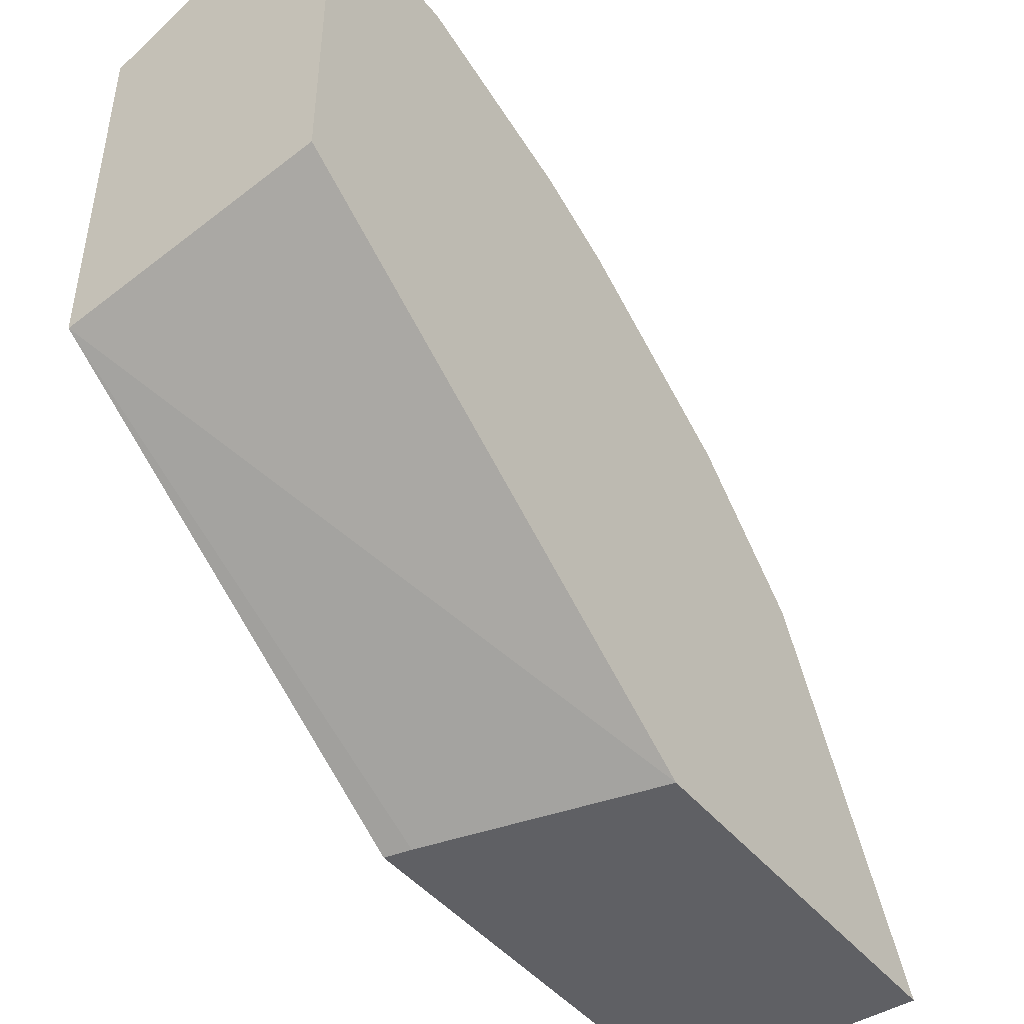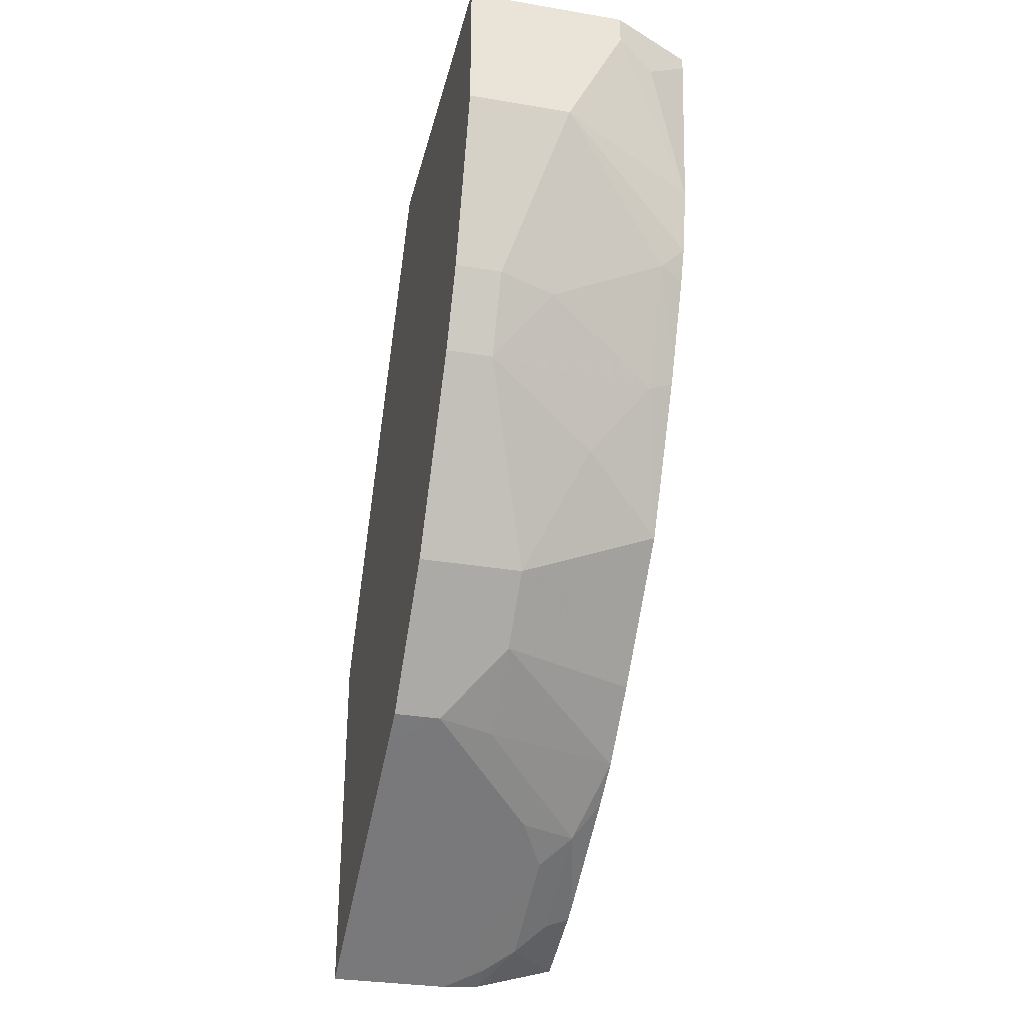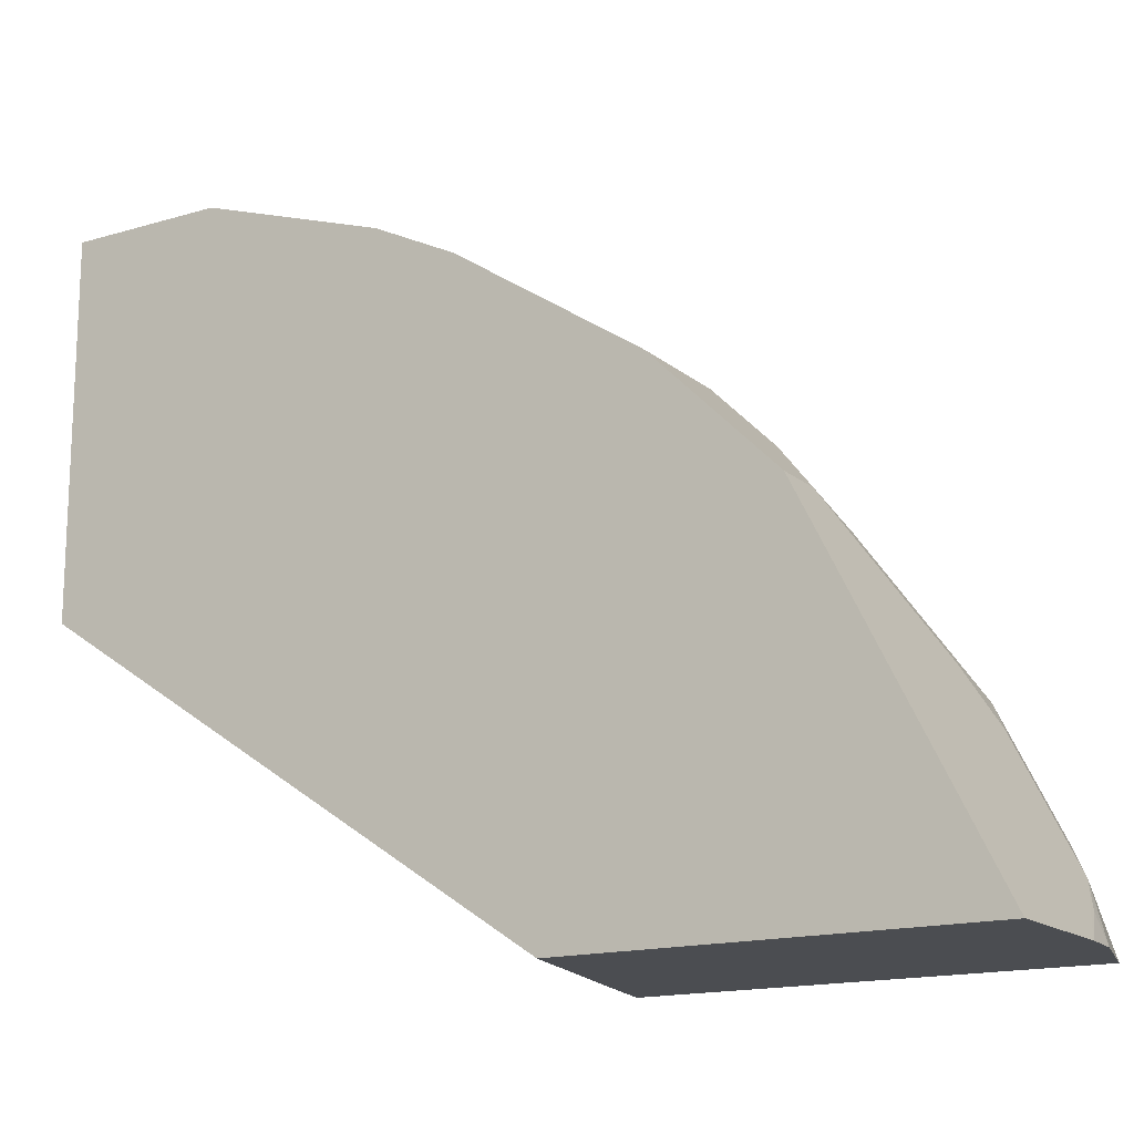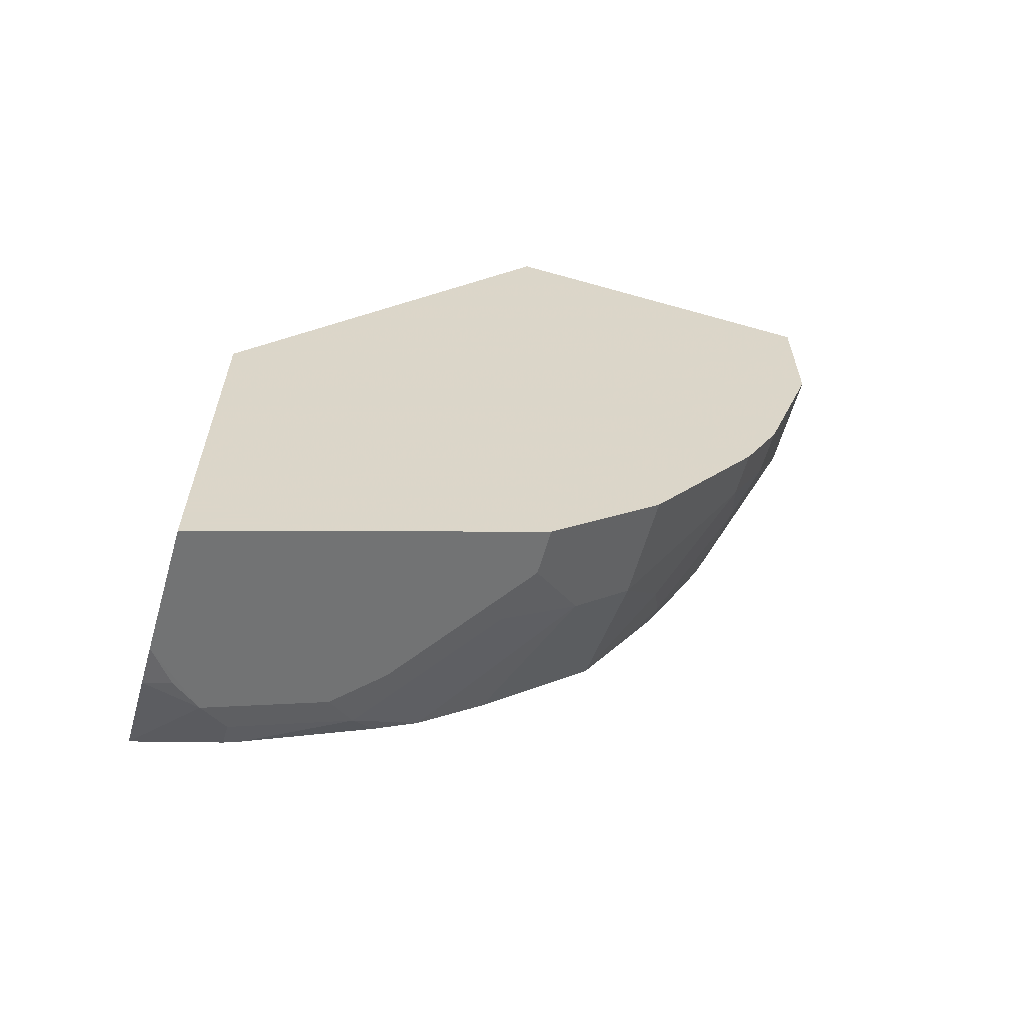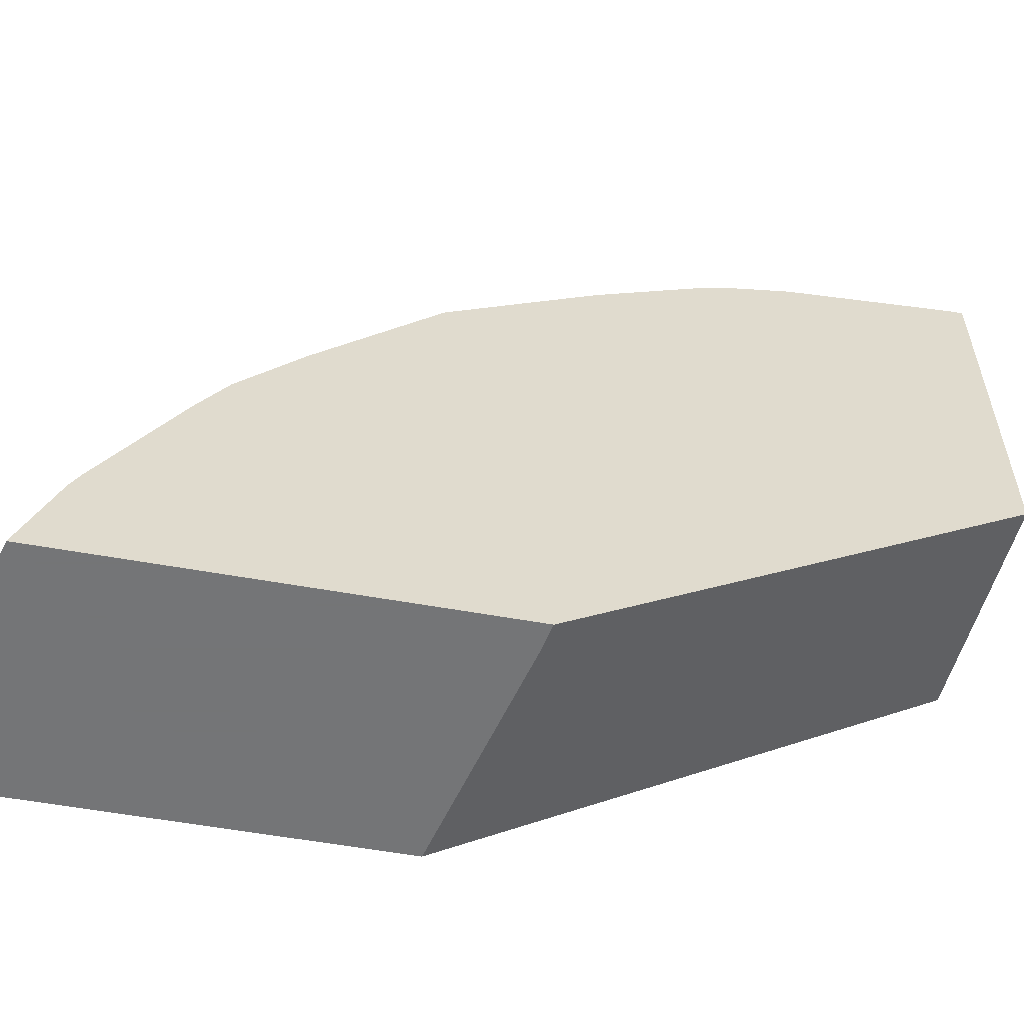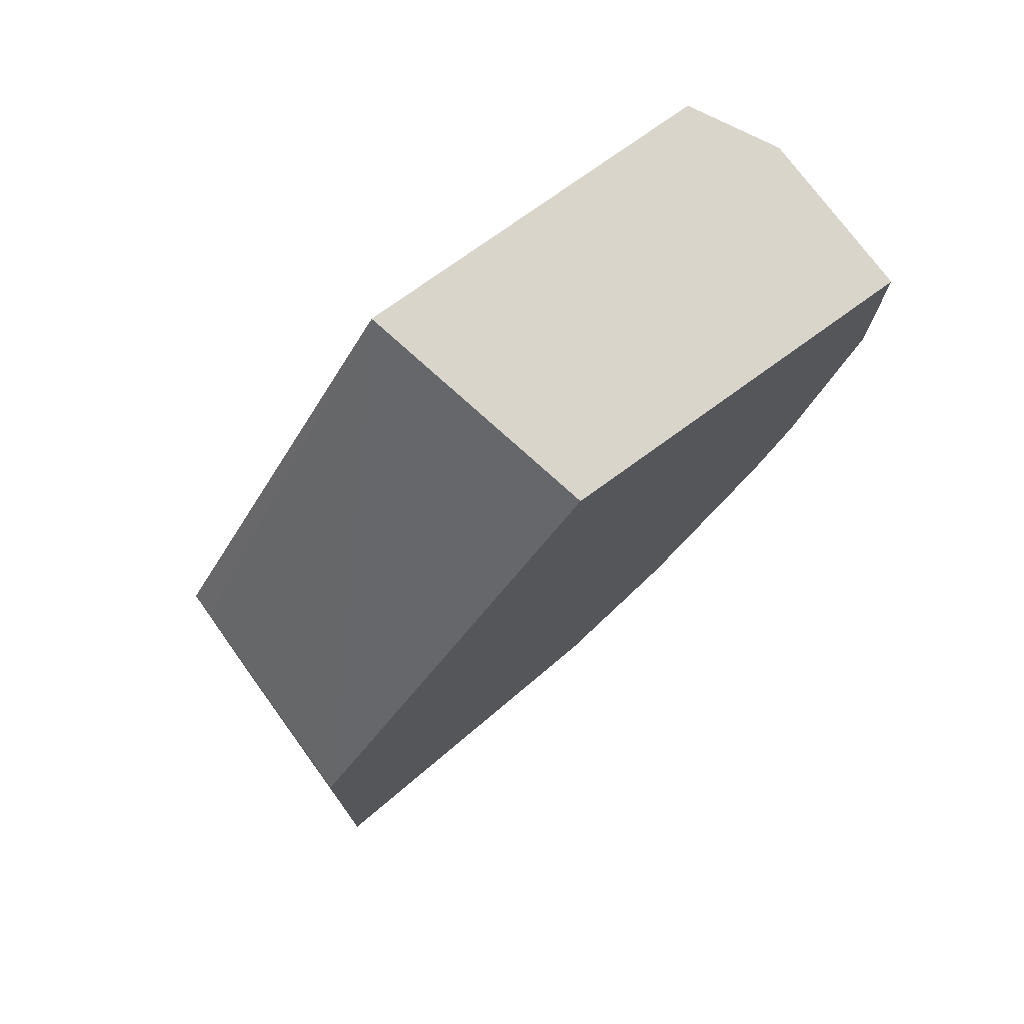
<metadata>
{"format":"obj","ext":"obj","renderer":"f3d","projection":"perspective","resolution":1024,"background":"white","views":[{"elev":-44.9,"azim":-143.8,"up":"+Z"},{"elev":-31.5,"azim":-13.4,"up":"+Y"},{"elev":-15.9,"azim":-58.3,"up":"+Z"},{"elev":-61.9,"azim":-106.1,"up":"+Y"},{"elev":-56.4,"azim":79.3,"up":"+Z"},{"elev":74.5,"azim":-126.1,"up":"+Y"}]}
</metadata>
<code>
v 0.1346 -0.1175 0.6729
v 0.04012 -0.1175 0.6729
v 0.1346 -0.1346 0.6729
v 0.1794 -0.1175 0.6504
v 0.04012 -0.1175 0.471
v 0.04012 -0.2019 0.6729
v 0.1794 -0.1234 0.6504
v 0.1009 -0.2019 0.6729
v 0.1828 -0.2209 0.6392
v 0.157 -0.1458 0.6616
v 0.1828 -0.1175 0.6487
v 0.1828 -0.1175 0.4422
v 0.04012 -0.3945 0.2876
v 0.04012 -0.3028 0.6392
v 0.1828 -0.1251 0.6487
v 0.0673 -0.3028 0.6392
v 0.1009 -0.307 0.6308
v 0.1346 -0.2692 0.6392
v 0.1682 -0.2733 0.6308
v 0.1828 -0.2588 0.6308
v 0.1828 -0.3603 0.2876
v 0.1682 -0.3632 0.2876
v 0.04012 -0.6132 0.2876
v 0.04012 -0.3477 0.6168
v 0.0673 -0.3477 0.6168
v 0.1682 -0.3406 0.5972
v 0.1828 -0.3242 0.6008
v 0.1828 -0.277 0.6235
v 0.1828 -0.5974 0.2876
v 0.1117 -0.6132 0.2876
v 0.04012 -0.5383 0.4374
v 0.04012 -0.4486 0.5495
v 0.1009 -0.4486 0.5495
v 0.1346 -0.3813 0.5831
v 0.1828 -0.334 0.5959
v 0.1828 -0.4149 0.5495
v 0.1828 -0.3677 0.5767
v 0.1828 -0.5968 0.2893
v 0.1514 -0.5971 0.3196
v 0.1346 -0.6113 0.2876
v 0.1346 -0.6055 0.3028
v 0.1514 -0.5635 0.3869
v 0.0673 -0.5383 0.4374
v 0.04012 -0.5249 0.4641
v 0.04012 -0.5158 0.4822
v 0.1009 -0.4822 0.5158
v 0.1828 -0.4486 0.5158
v 0.1828 -0.5935 0.2979
v 0.1682 -0.5845 0.3364
v 0.1682 -0.5509 0.4037
v 0.1346 -0.5495 0.4149
v 0.08411 -0.5298 0.4542
v 0.0673 -0.5158 0.4822
v 0.1009 -0.5172 0.471
v 0.1828 -0.5164 0.4437
v 0.1828 -0.4822 0.4822
v 0.1828 -0.579 0.3364
v 0.1828 -0.5742 0.3462
v 0.1828 -0.5327 0.4183
f 26 36 37
f 26 34 36
f 26 37 35
f 29 38 39
f 29 39 40
f 14 25 16
f 30 41 39
f 30 39 42
f 30 42 43
f 26 35 27
f 31 43 44
f 30 40 41
f 25 34 26
f 17 25 26
f 24 33 25
f 24 32 33
f 23 43 31
f 23 30 43
f 19 28 20
f 19 27 28
f 19 26 27
f 17 19 18
f 17 26 19
f 16 25 17
f 32 45 53
f 25 33 34
f 32 53 46
f 50 54 51
f 33 46 56
f 14 24 25
f 51 53 52
f 51 54 53
f 50 58 59
f 50 55 54
f 50 59 55
f 49 58 50
f 49 57 58
f 48 57 49
f 46 55 56
f 46 54 55
f 46 53 54
f 32 46 33
f 44 53 45
f 43 51 52
f 43 52 44
f 42 51 43
f 42 50 51
f 39 50 42
f 39 49 50
f 39 41 40
f 38 49 39
f 38 48 49
f 33 36 34
f 33 47 36
f 33 56 47
f 44 52 53
f 13 30 23
f 9 11 15
f 13 29 40
f 6 14 16
f 5 12 13
f 4 15 11
f 4 7 15
f 3 10 7
f 3 9 10
f 3 8 9
f 2 14 6
f 2 24 14
f 2 32 24
f 2 45 32
f 2 44 45
f 2 31 44
f 2 23 31
f 2 13 23
f 2 5 13
f 1 5 2
f 1 12 5
f 1 11 12
f 1 7 4
f 1 3 7
f 1 8 3
f 1 6 8
f 1 2 6
f 13 40 30
f 6 16 8
f 7 10 15
f 1 4 11
f 8 17 18
f 13 21 29
f 8 16 17
f 13 22 21
f 12 22 13
f 9 15 10
f 9 12 11
f 9 21 12
f 9 29 21
f 9 38 29
f 9 48 38
f 9 57 48
f 9 58 57
f 12 21 22
f 9 55 59
f 9 59 58
f 8 20 9
f 8 18 19
f 9 28 27
f 9 27 35
f 9 20 28
f 9 35 37
f 9 37 36
f 9 36 47
f 9 47 56
f 9 56 55
f 8 19 20

</code>
